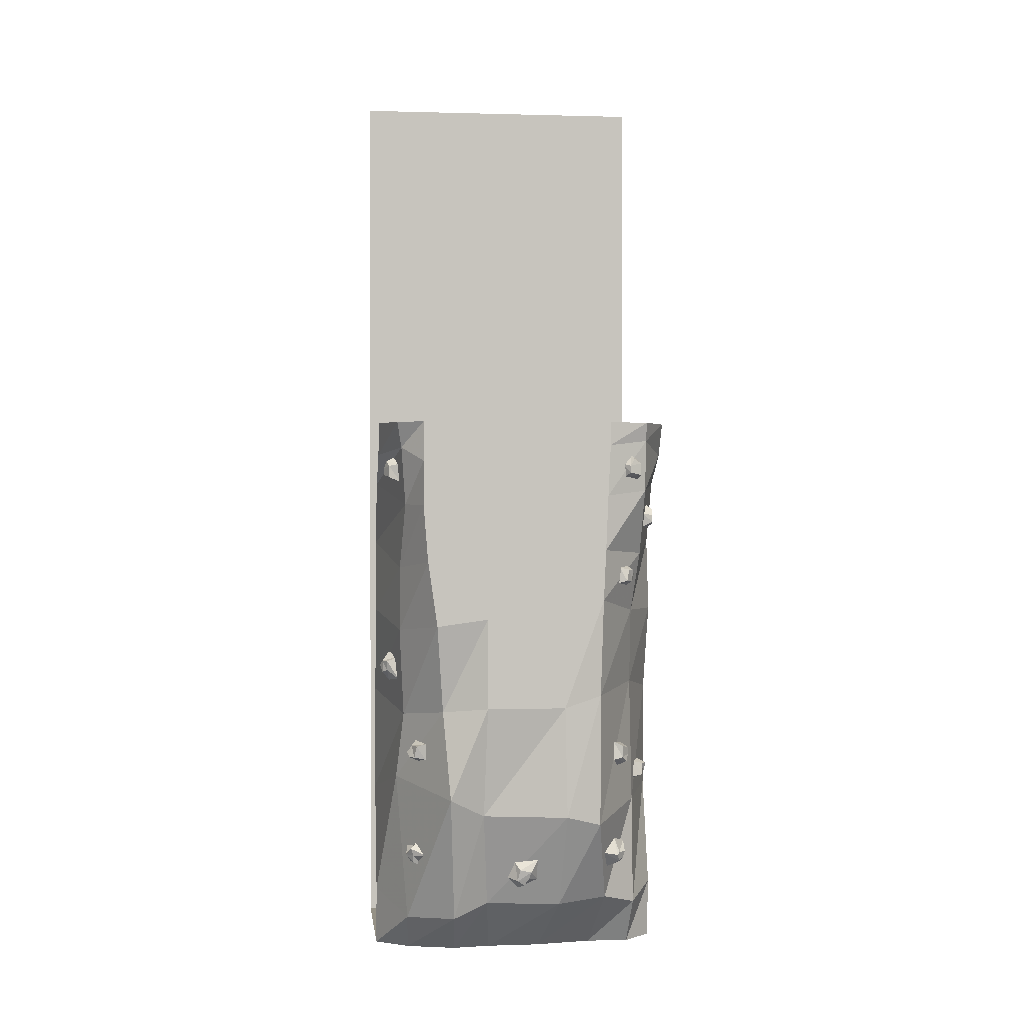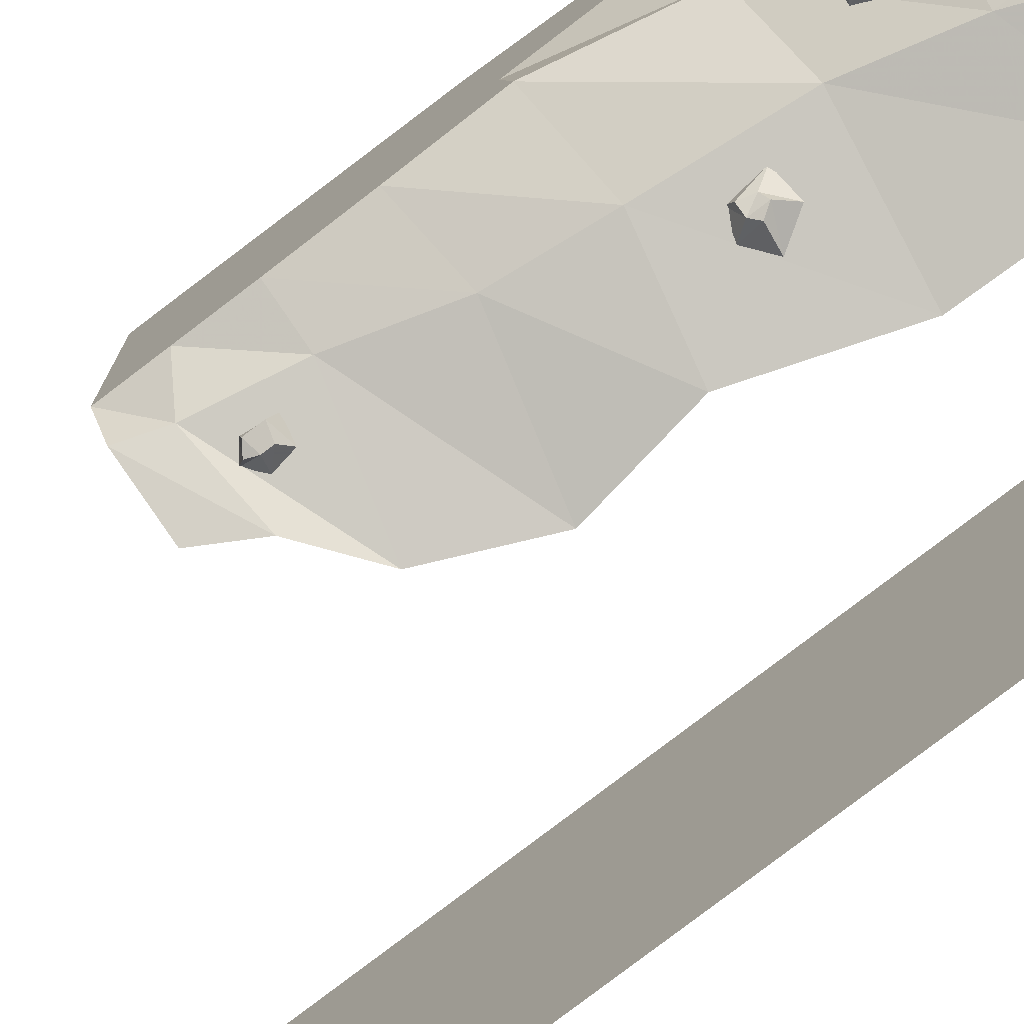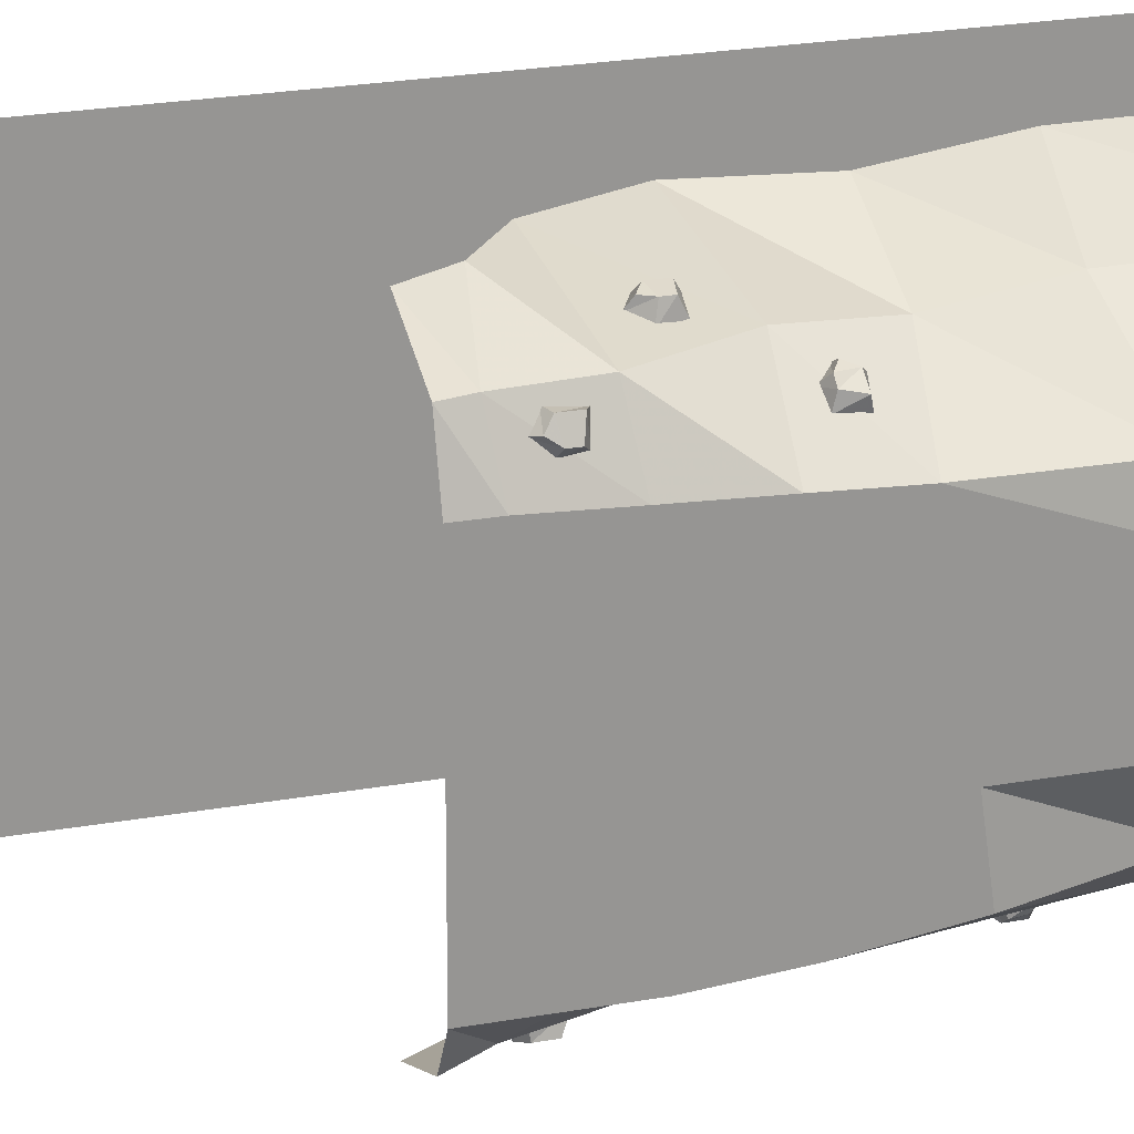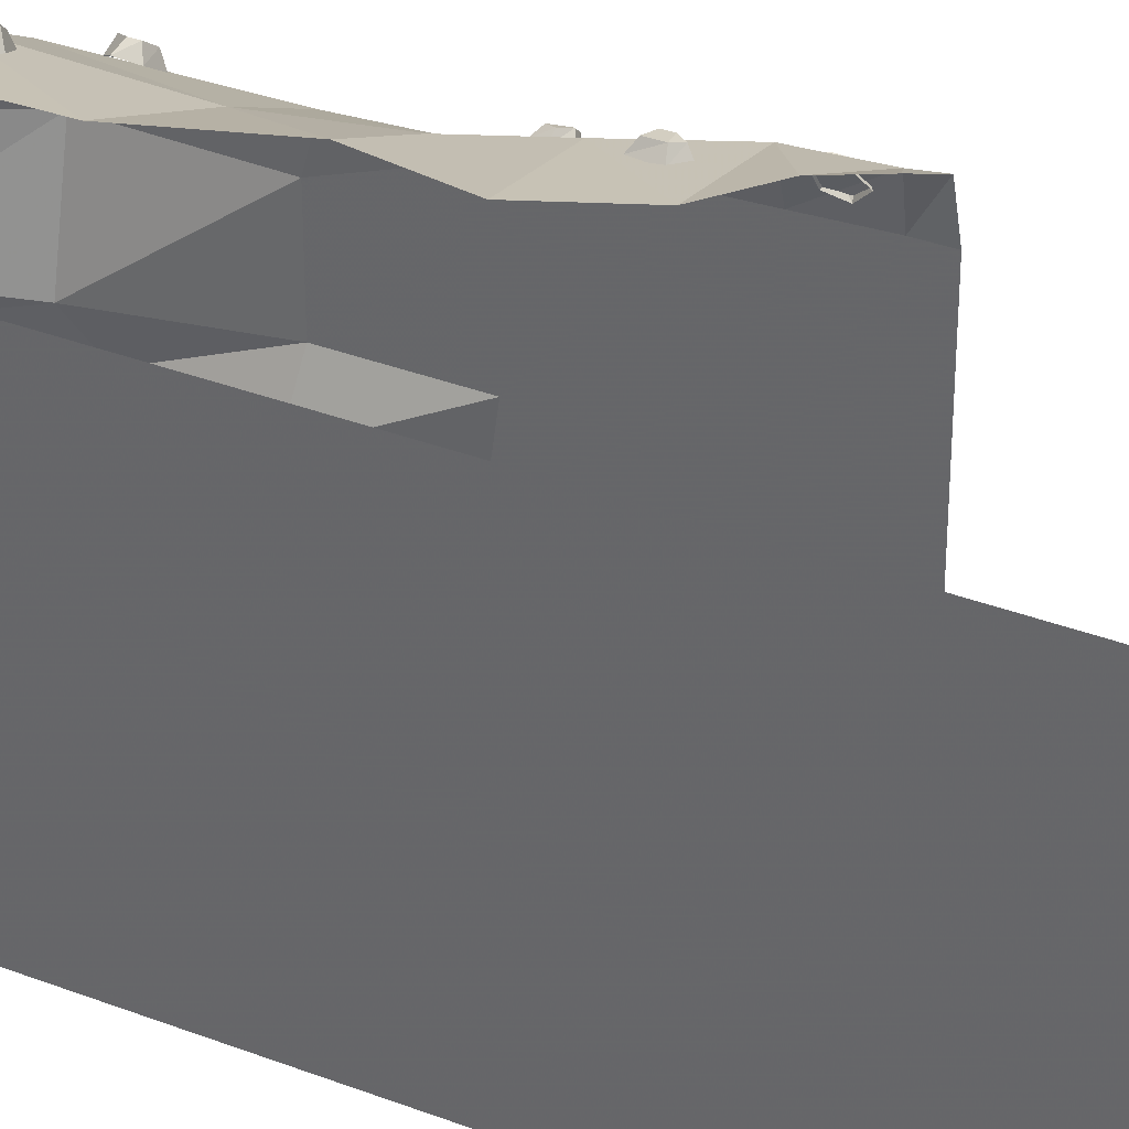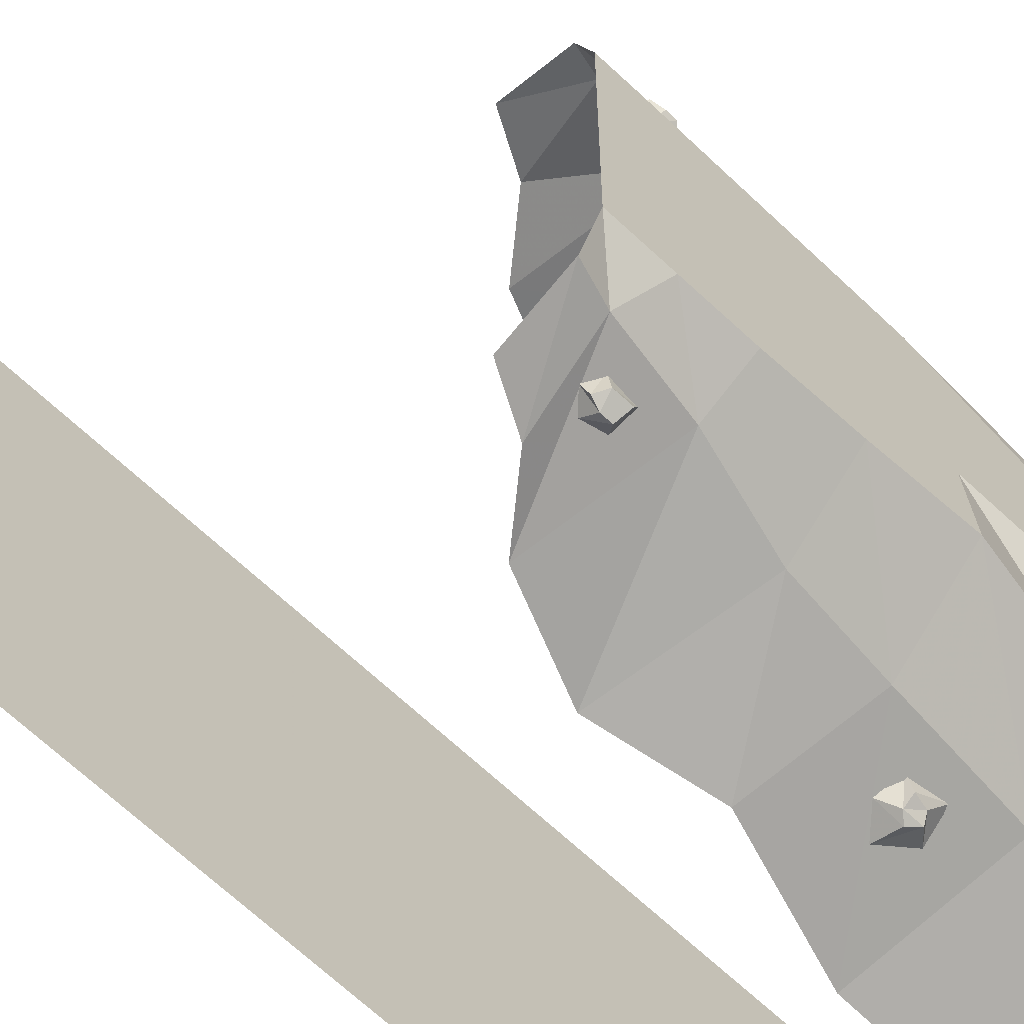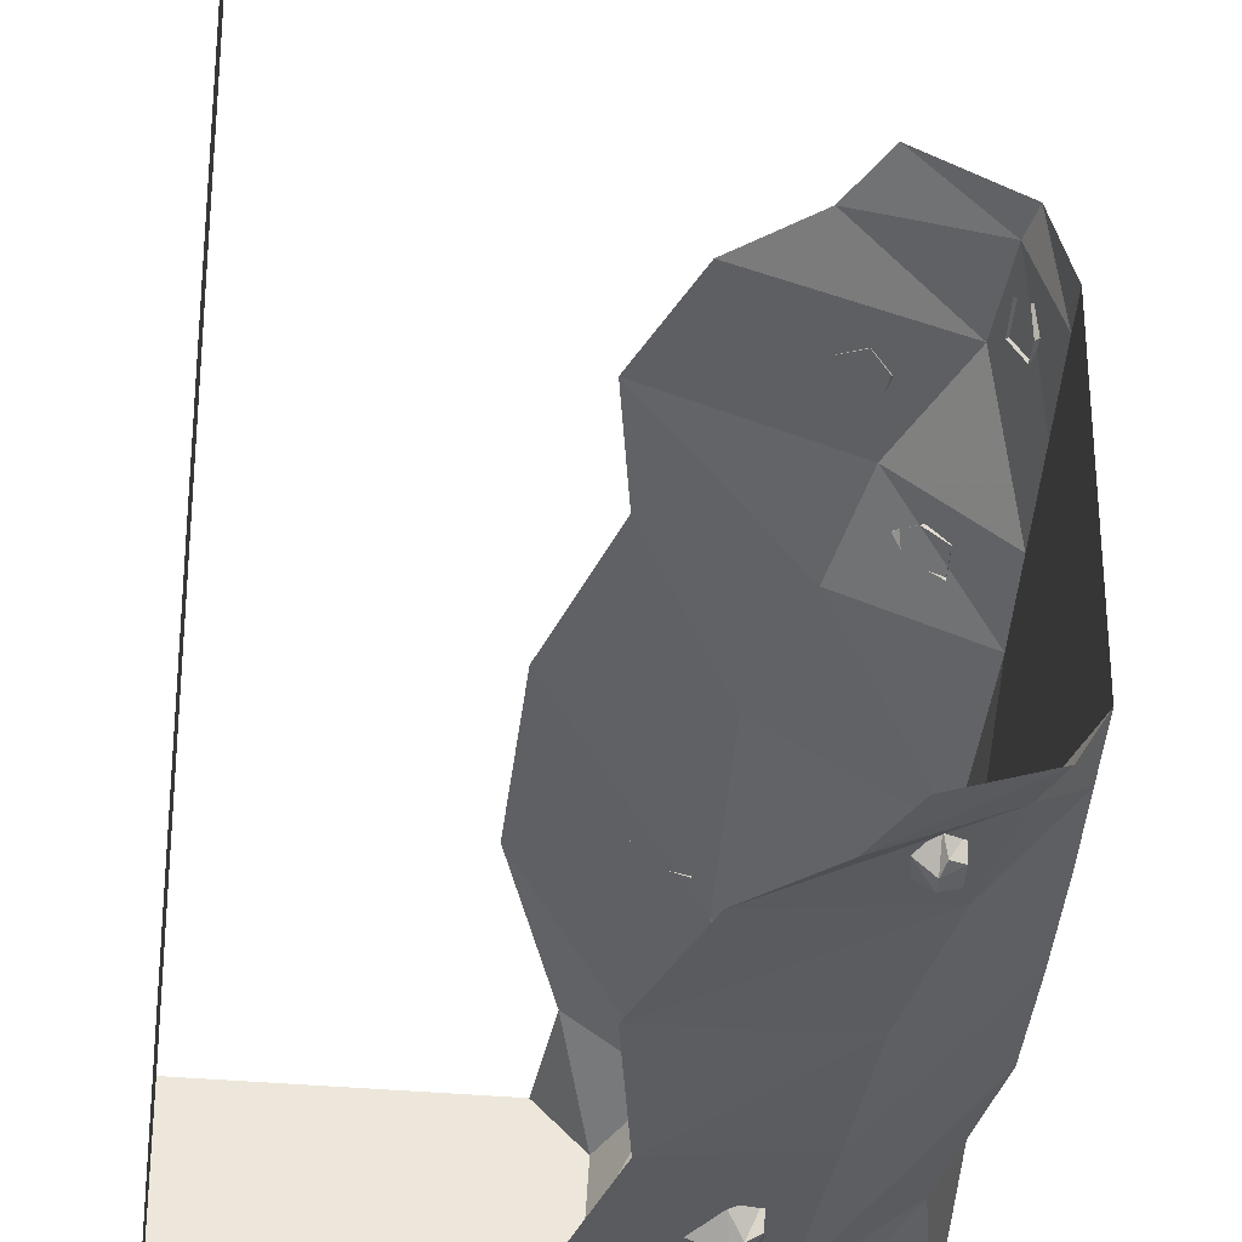
<metadata>
{"format":"obj","ext":"obj","renderer":"f3d","projection":"perspective","resolution":1024,"background":"white","views":[{"elev":0.7,"azim":-96.7,"up":"+Y"},{"elev":-79.3,"azim":-52.7,"up":"+Z"},{"elev":21.7,"azim":-108.2,"up":"+Z"},{"elev":34.6,"azim":117.4,"up":"+Z"},{"elev":-66.7,"azim":-133.3,"up":"+Z"},{"elev":-42.0,"azim":174.4,"up":"+Z"}]}
</metadata>
<code>
v -0.04688 -0.6641 0.5
v -0.2812 -0.6562 0.3906
v -0.2109 -0.9141 0.3984
v 0.05469 -0.9609 0.5
v -0.2188 -1.336 0.4062
v 0.0625 -1.32 0.5
v -0.2031 -1.711 0.4141
v -0.04688 -1.672 0.5
v -0.1094 -1.875 0.4062
v -0.02344 -1.875 0.5
v 0.5 -1.875 0.5
v -0.1016 -1.875 0.2656
v -0.1328 -1.875 0.07812
v 0.5 -1.875 -0.5
v 0.5 1.25 -0.5
v 0.5 1.25 0.5
v -0.5 -0.6094 0.2578
v -0.4844 -0.9375 0.25
v -0.4766 -1.383 0.25
v -0.2891 -1.672 0.2969
v -0.5 -0.6719 0.125
v -0.5 -0.9766 0.125
v -0.5 -1.352 0.1328
v -0.3516 -1.68 0.125
v -0.5 -0.6719 -0.1406
v -0.5 -0.9766 -0.1406
v -0.4375 -1.352 -0.1484
v -0.3125 -1.68 -0.125
v -0.1328 -1.875 -0.1016
v -0.1484 -1.875 -0.2266
v -0.1016 -1.875 -0.3906
v -0.02344 -1.875 -0.5
v -0.2188 -1.742 -0.3984
v -0.04688 -1.672 -0.5
v -0.2109 -1.242 -0.4375
v 0.0625 -1.32 -0.5
v -0.2656 -1.016 -0.4141
v 0.05469 -0.9609 -0.5
v -0.2969 -0.7188 -0.4297
v -0.04688 -0.6641 -0.5
v -0.3203 -0.5 -0.4297
v -0.007812 -0.4219 -0.5
v -0.3828 -0.2812 -0.4141
v -0.1016 -0.2109 -0.5
v -0.4219 -0.08594 -0.4297
v -0.2344 -0.1094 -0.5
v -0.4531 0 -0.4453
v -0.2969 0 -0.5
v -0.5 -0.6953 -0.3125
v -0.4375 -0.9922 -0.2891
v -0.4844 -1.289 -0.2656
v -0.3359 -1.727 -0.2422
v -0.007812 -0.4219 0.5
v -0.3281 -0.4531 0.4141
v -0.5 -0.4375 0.2656
v -0.5 -0.4531 0.125
v -0.5 -0.4531 -0.1406
v -0.5 -0.4766 -0.3438
v -0.5 -0.2812 -0.3594
v -0.5 -0.1328 -0.3594
v -0.5 0 -0.3594
v -0.1016 -0.2109 0.5
v -0.4297 -0.2344 0.4141
v -0.5 -0.25 0.2734
v -0.5 -0.2656 0.125
v -0.5 -0.2656 -0.1406
v -0.5 -0.1406 -0.1406
v -0.5 0 -0.1406
v -0.2344 -0.1094 0.5
v -0.4453 -0.0625 0.4141
v -0.5 -0.07812 0.2812
v -0.5 -0.1406 0.125
v -0.5 0 0.125
v -0.2969 0 0.5
v -0.4609 0 0.4141
v -0.5 0 0.2812
v -0.4375 -1.578 -0.03125
v -0.4297 -1.594 -0.007812
v -0.4375 -1.57 0.007812
v -0.4453 -1.547 0.01562
v -0.4453 -1.539 -0.02344
v -0.4219 -1.516 -0.03906
v -0.4062 -1.57 -0.0625
v -0.3906 -1.609 -0.02344
v -0.4062 -1.578 0.03906
v -0.4297 -1.508 0.03906
v -0.2734 -1.508 -0.4062
v -0.2812 -1.531 -0.3906
v -0.2969 -1.531 -0.3828
v -0.3047 -1.508 -0.3828
v -0.3047 -1.484 -0.3906
v -0.2812 -1.453 -0.3594
v -0.2422 -1.477 -0.3984
v -0.2344 -1.539 -0.3906
v -0.2891 -1.555 -0.3438
v -0.3359 -1.508 -0.3281
v -0.1953 -0.8359 -0.4844
v -0.1797 -0.8516 -0.4922
v -0.1953 -0.875 -0.4844
v -0.2109 -0.8672 -0.4688
v -0.2188 -0.8359 -0.4688
v -0.2188 -0.8203 -0.4297
v -0.1719 -0.8047 -0.4609
v -0.125 -0.8438 -0.4766
v -0.1641 -0.9062 -0.4609
v -0.2266 -0.8984 -0.4297
v -0.3672 -1.5 0.3359
v -0.375 -1.508 0.3281
v -0.3594 -1.531 0.3359
v -0.3438 -1.523 0.3516
v -0.3438 -1.5 0.3594
v -0.3047 -1.469 0.3594
v -0.3516 -1.453 0.3203
v -0.375 -1.5 0.2812
v -0.3359 -1.555 0.2969
v -0.2891 -1.547 0.3516
v -0.3906 -1.164 0.3438
v -0.375 -1.18 0.3594
v -0.3594 -1.156 0.3672
v -0.3594 -1.133 0.3672
v -0.3906 -1.125 0.3438
v -0.3828 -1.109 0.3125
v -0.3906 -1.172 0.3125
v -0.3594 -1.195 0.3281
v -0.3281 -1.164 0.3516
v -0.3359 -1.117 0.3438
v -0.1484 -1.258 0.4609
v -0.1328 -1.234 0.4688
v -0.1562 -1.219 0.4688
v -0.1719 -1.219 0.4531
v -0.1797 -1.258 0.4531
v -0.1875 -1.266 0.4141
v -0.1328 -1.273 0.4375
v -0.1016 -1.234 0.4453
v -0.1406 -1.203 0.4375
v -0.1797 -1.211 0.4219
v -0.3984 -0.5469 0.375
v -0.3828 -0.5234 0.3828
v -0.4062 -0.5078 0.375
v -0.4219 -0.5078 0.3594
v -0.4297 -0.5469 0.3516
v -0.4219 -0.5547 0.3203
v -0.375 -0.5625 0.3594
v -0.3516 -0.5234 0.3672
v -0.3828 -0.4922 0.3516
v -0.4219 -0.5 0.3281
v -0.4766 -0.1406 0.3906
v -0.4844 -0.125 0.3672
v -0.4922 -0.1484 0.3516
v -0.4922 -0.1719 0.3516
v -0.4766 -0.1797 0.3906
v -0.4453 -0.1953 0.3828
v -0.4453 -0.1328 0.3906
v -0.4609 -0.1094 0.3594
v -0.4688 -0.1406 0.3281
v -0.4688 -0.1875 0.3359
v -0.2812 -0.3125 0.4688
v -0.3047 -0.2969 0.4609
v -0.3203 -0.3203 0.4609
v -0.3203 -0.3438 0.4609
v -0.2812 -0.3516 0.4688
v -0.2656 -0.3672 0.4453
v -0.2578 -0.3047 0.4453
v -0.2969 -0.2812 0.4375
v -0.3281 -0.3125 0.4219
v -0.3203 -0.3594 0.4297
v -0.3594 -0.1484 -0.4688
v -0.3359 -0.1328 -0.4766
v -0.3281 -0.1562 -0.4844
v -0.3281 -0.1797 -0.4844
v -0.3594 -0.1875 -0.4688
v -0.3516 -0.2031 -0.4297
v -0.3594 -0.1406 -0.4297
v -0.3281 -0.1172 -0.4453
v -0.2969 -0.1484 -0.4609
v -0.3047 -0.1953 -0.4531
v -0.3438 -1.117 -0.3906
v -0.3359 -1.141 -0.4062
v -0.3516 -1.156 -0.3984
v -0.3672 -1.156 -0.3828
v -0.375 -1.117 -0.375
v -0.375 -1.109 -0.3438
v -0.3203 -1.102 -0.375
v -0.3047 -1.141 -0.3906
v -0.3359 -1.172 -0.3672
v -0.3672 -1.164 -0.3438
f 1 2 3
f 1 3 4
f 2 17 18
f 2 18 3
f 17 21 22
f 17 22 18
f 21 25 26
f 21 26 22
f 38 37 39
f 38 39 40
f 25 49 50
f 25 50 26
f 49 39 37
f 49 37 50
f 4 3 5
f 4 5 6
f 3 18 19
f 3 19 5
f 18 22 23
f 18 23 19
f 22 26 27
f 22 27 23
f 36 35 37
f 36 37 38
f 40 39 41
f 40 41 42
f 26 50 51
f 26 51 27
f 50 37 35
f 50 35 51
f 2 1 53
f 2 53 54
f 2 54 17
f 17 54 55
f 17 55 21
f 21 55 56
f 21 56 25
f 25 56 57
f 25 57 49
f 49 57 58
f 49 58 39
f 39 58 41
f 6 5 7
f 6 7 8
f 5 19 20
f 5 20 7
f 19 23 24
f 19 24 20
f 23 27 28
f 23 28 24
f 34 33 35
f 34 35 36
f 42 41 43
f 42 43 44
f 27 51 52
f 27 52 28
f 51 35 33
f 51 33 52
f 41 58 59
f 41 59 43
f 54 53 62
f 54 62 63
f 54 63 55
f 55 63 64
f 55 64 56
f 56 64 65
f 56 65 57
f 57 65 66
f 57 66 58
f 58 66 59
f 8 7 9
f 8 9 10
f 7 20 12
f 7 12 9
f 20 24 13
f 20 13 12
f 24 28 29
f 24 29 13
f 32 31 33
f 32 33 34
f 44 43 45
f 44 45 46
f 28 52 30
f 28 30 29
f 52 33 31
f 52 31 30
f 43 59 60
f 43 60 45
f 59 66 67
f 59 67 60
f 63 62 69
f 63 69 70
f 63 70 64
f 64 70 71
f 64 71 65
f 65 71 72
f 65 72 66
f 66 72 67
f 10 9 11
f 11 9 12
f 11 12 13
f 11 13 14
f 13 29 14
f 14 29 30
f 14 30 31
f 14 31 32
f 46 45 47
f 46 47 48
f 45 60 61
f 45 61 47
f 60 67 68
f 60 68 61
f 67 72 73
f 67 73 68
f 70 69 74
f 70 74 75
f 70 75 71
f 71 75 76
f 71 76 72
f 72 76 73
f 77 78 79
f 77 79 80
f 77 80 81
f 77 81 82
f 77 82 83
f 77 83 78
f 78 83 84
f 78 84 79
f 79 84 85
f 79 85 80
f 80 85 86
f 80 86 81
f 81 86 82
f 87 88 89
f 87 89 90
f 87 90 91
f 87 91 92
f 87 92 93
f 87 93 88
f 88 93 94
f 88 94 89
f 89 94 95
f 89 95 90
f 90 95 96
f 90 96 91
f 91 96 92
f 97 98 99
f 97 99 100
f 97 100 101
f 97 101 102
f 97 102 103
f 97 103 98
f 98 103 104
f 98 104 99
f 99 104 105
f 99 105 100
f 100 105 106
f 100 106 101
f 101 106 102
f 107 108 109
f 107 109 110
f 107 110 111
f 107 111 112
f 107 112 113
f 107 113 108
f 108 113 114
f 108 114 109
f 109 114 115
f 109 115 110
f 110 115 116
f 110 116 111
f 111 116 112
f 117 118 119
f 117 119 120
f 117 120 121
f 117 121 122
f 117 122 123
f 117 123 118
f 118 123 124
f 118 124 119
f 119 124 125
f 119 125 120
f 120 125 126
f 120 126 121
f 121 126 122
f 127 128 129
f 127 129 130
f 127 130 131
f 127 131 132
f 127 132 133
f 127 133 128
f 128 133 134
f 128 134 129
f 129 134 135
f 129 135 130
f 130 135 136
f 130 136 131
f 131 136 132
f 137 138 139
f 137 139 140
f 137 140 141
f 137 141 142
f 137 142 143
f 137 143 138
f 138 143 144
f 138 144 139
f 139 144 145
f 139 145 140
f 140 145 146
f 140 146 141
f 141 146 142
f 147 148 149
f 147 149 150
f 147 150 151
f 147 151 152
f 147 152 153
f 147 153 148
f 148 153 154
f 148 154 149
f 149 154 155
f 149 155 150
f 150 155 156
f 150 156 151
f 151 156 152
f 157 158 159
f 157 159 160
f 157 160 161
f 157 161 162
f 157 162 163
f 157 163 158
f 158 163 164
f 158 164 159
f 159 164 165
f 159 165 160
f 160 165 166
f 160 166 161
f 161 166 162
f 167 168 169
f 167 169 170
f 167 170 171
f 167 171 172
f 167 172 173
f 167 173 168
f 168 173 174
f 168 174 169
f 169 174 175
f 169 175 170
f 170 175 176
f 170 176 171
f 171 176 172
f 177 178 179
f 177 179 180
f 177 180 181
f 177 181 182
f 177 182 183
f 177 183 178
f 178 183 184
f 178 184 179
f 179 184 185
f 179 185 180
f 180 185 186
f 180 186 181
f 181 186 182
f 11 14 15
f 11 15 16

</code>
